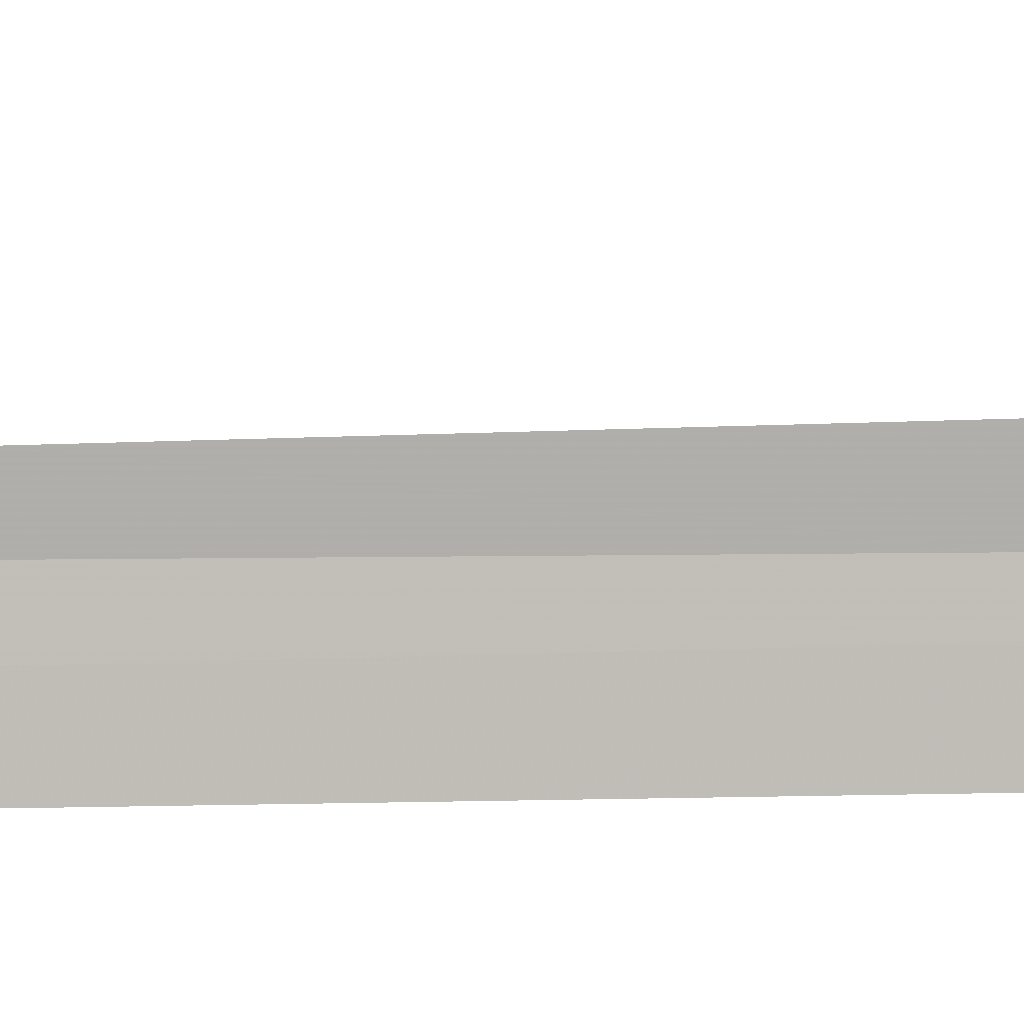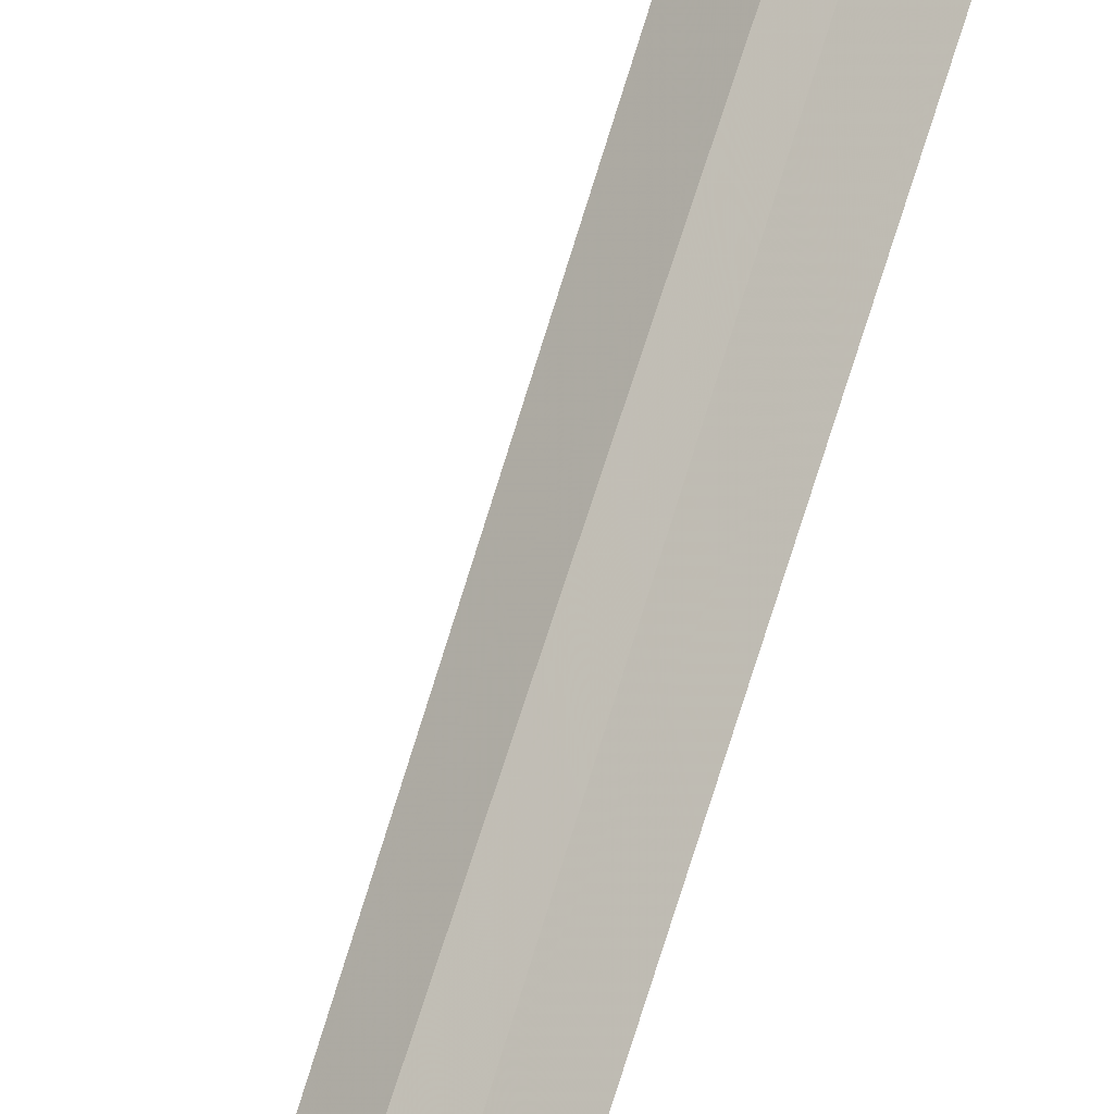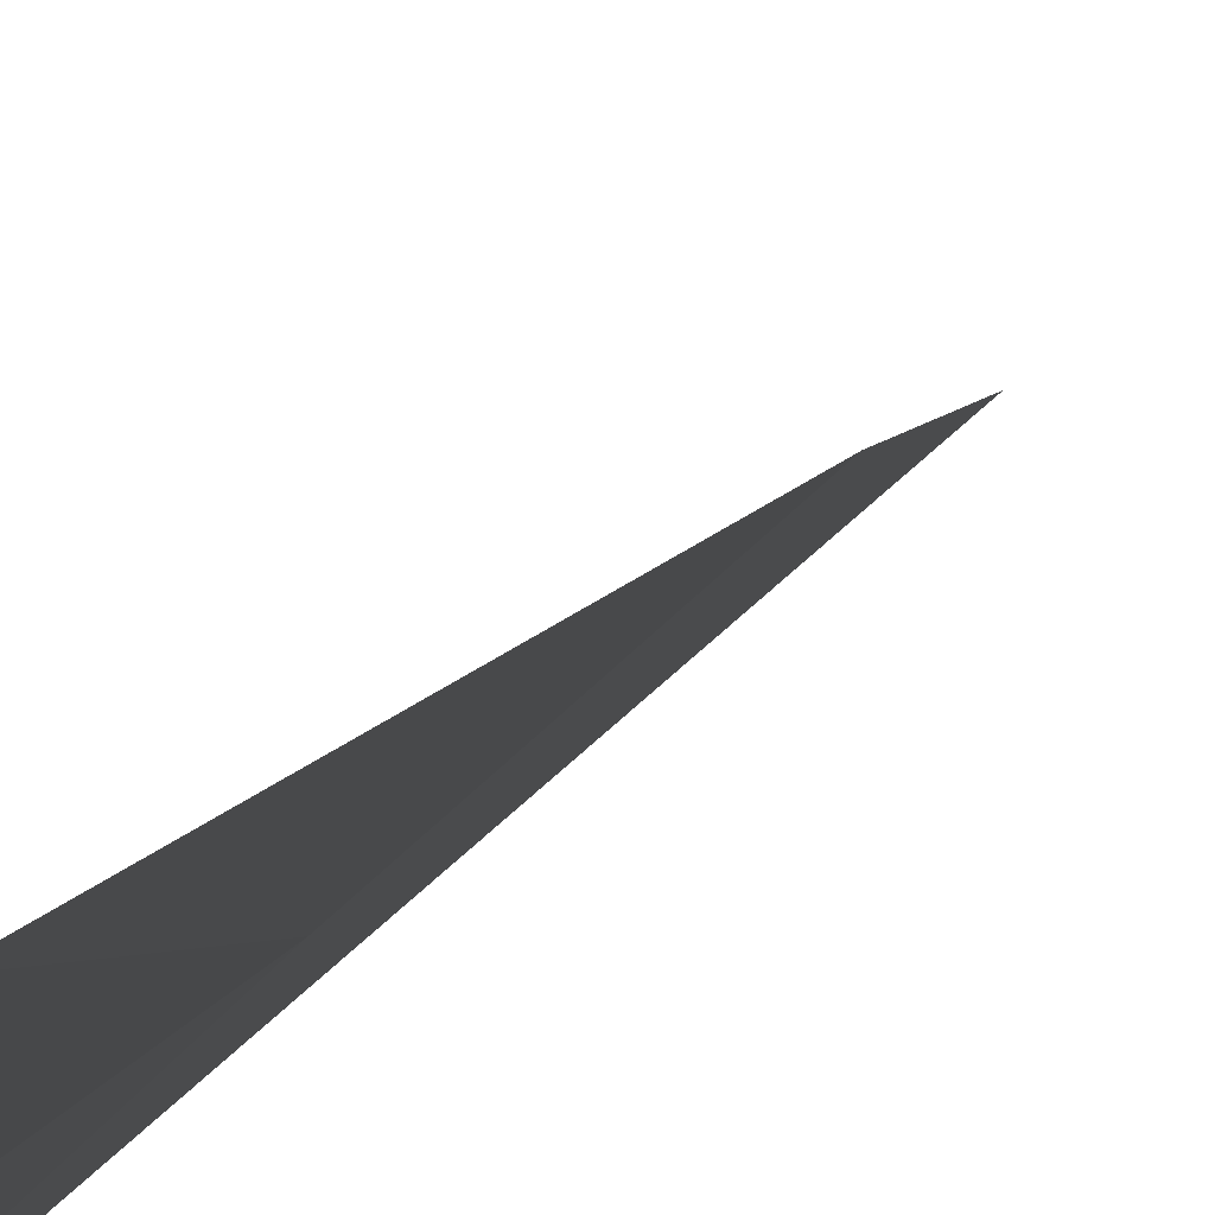
<metadata>
{"format":"obj","ext":"obj","renderer":"f3d","projection":"perspective","resolution":1024,"background":"white","views":[{"elev":45.0,"azim":-90.6,"up":"+Y"},{"elev":55.0,"azim":-164.6,"up":"+Y"},{"elev":1.8,"azim":2.1,"up":"+Y"}]}
</metadata>
<code>
v -4.707 -31.69 9.102
v -4.618 -31.56 13.23
v -4.669 -31.64 13.18
v -4.727 -31.72 13.15
v -4.793 -31.79 0.8578
v -4.707 -31.69 4.898
f 1 2 3
f 1 3 4
f 1 4 5
f 1 5 6
f 1 6 2

</code>
